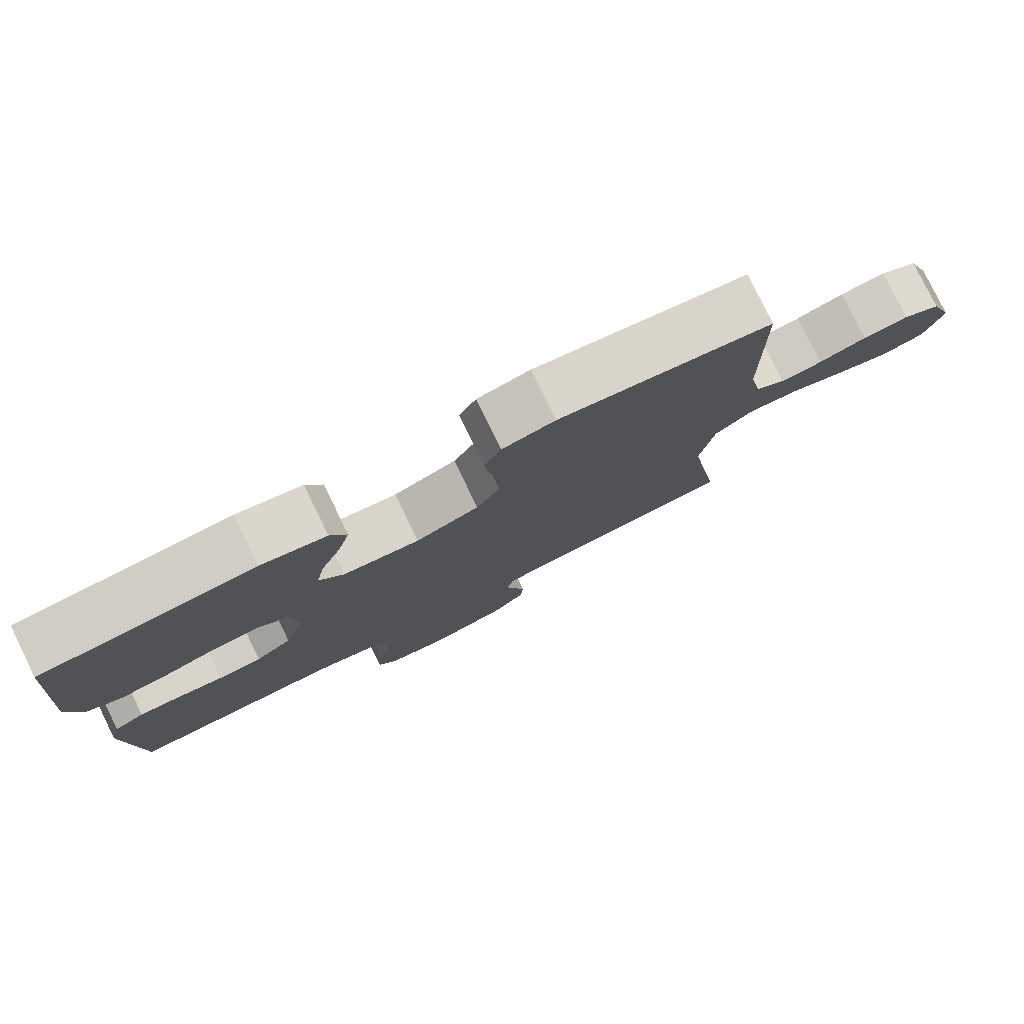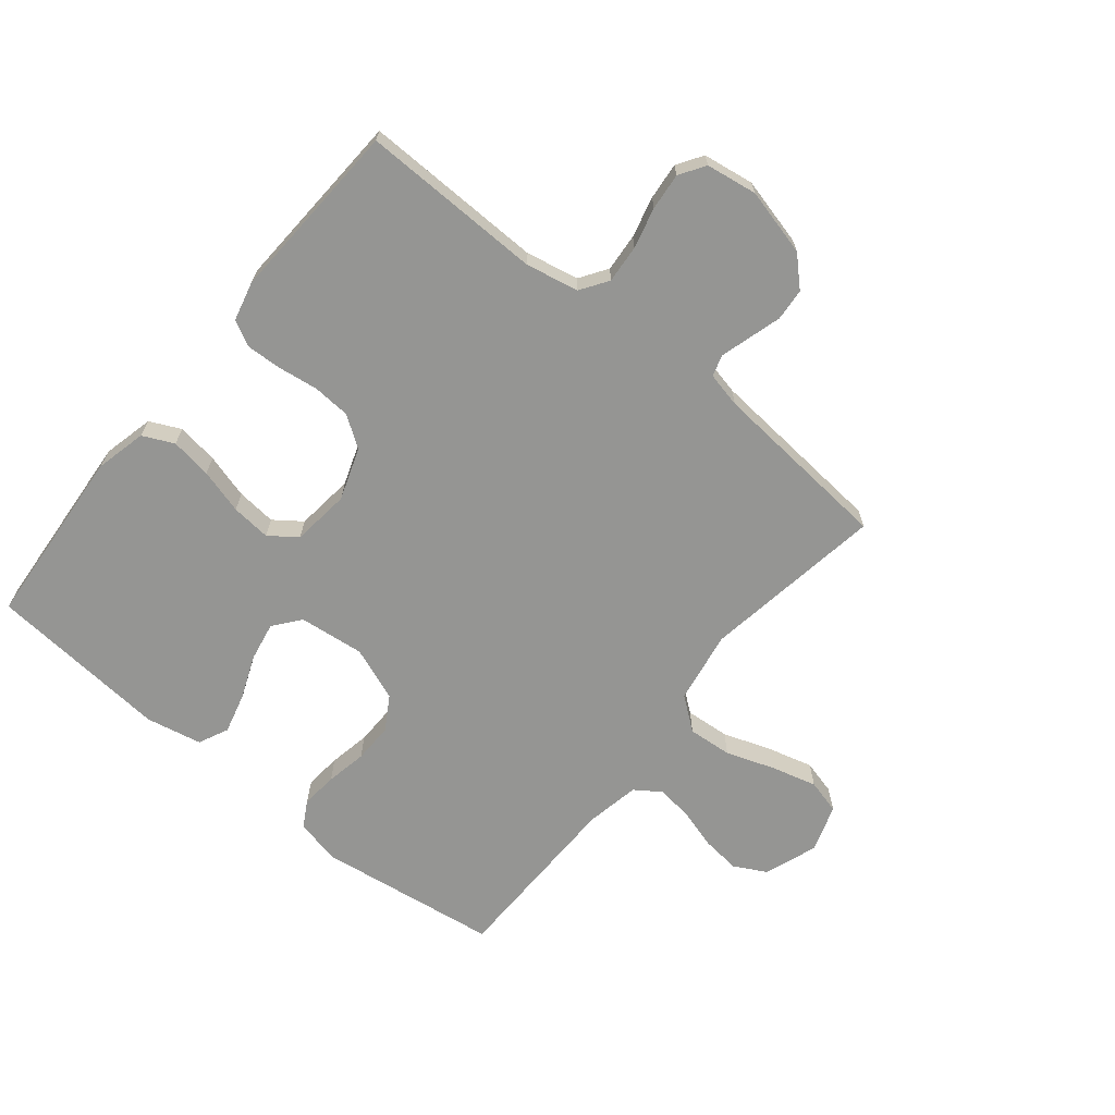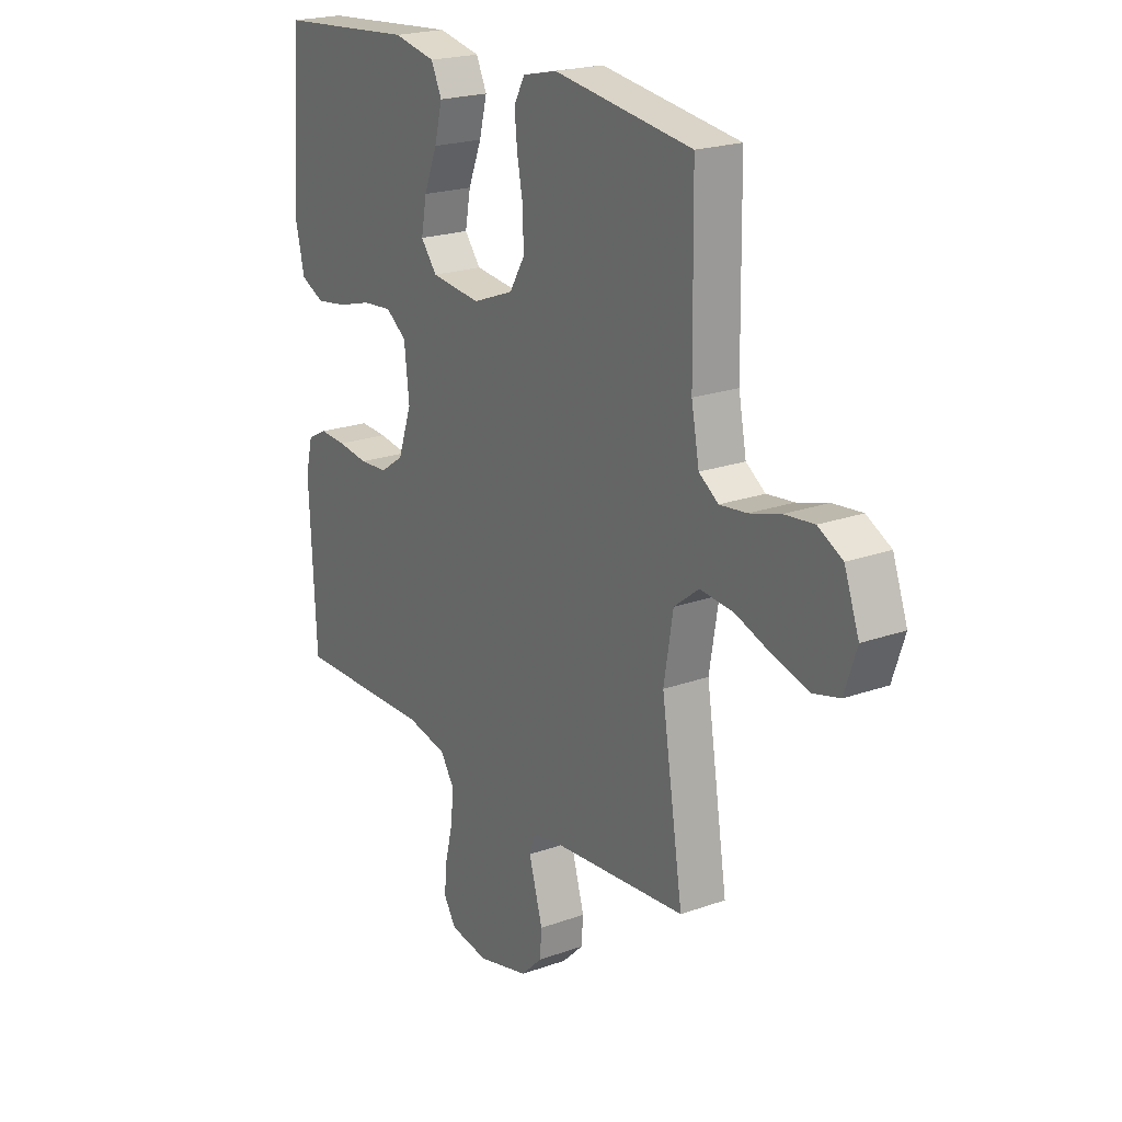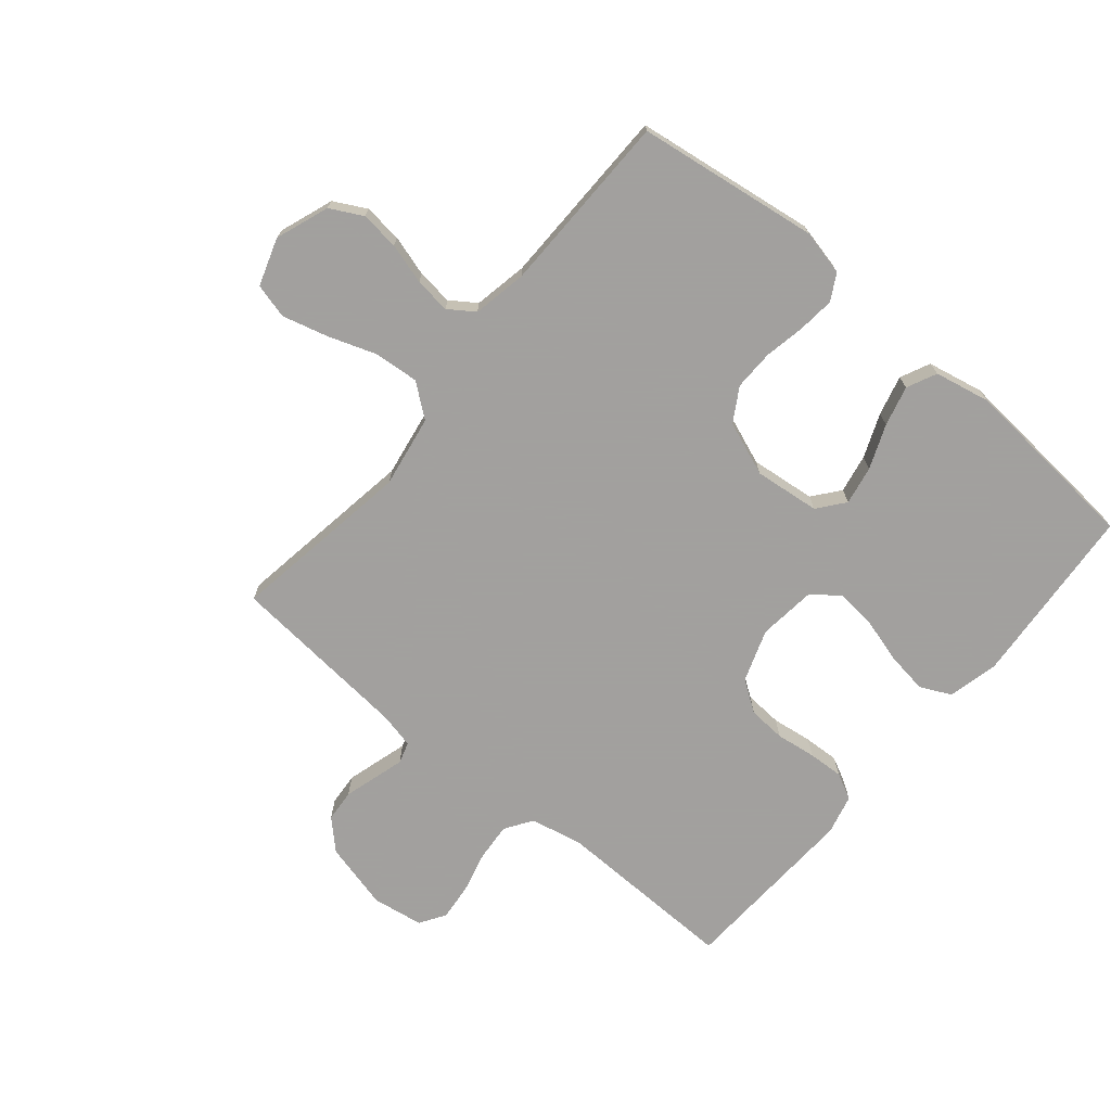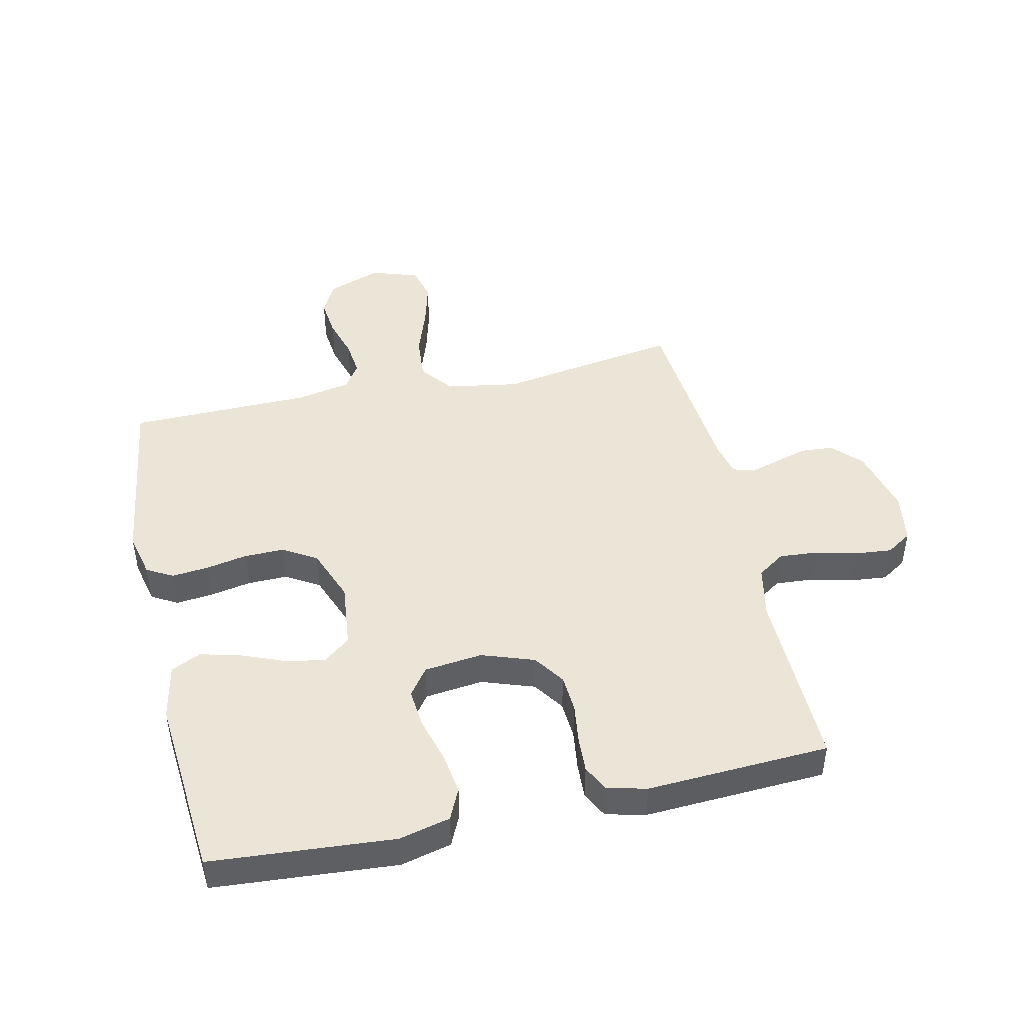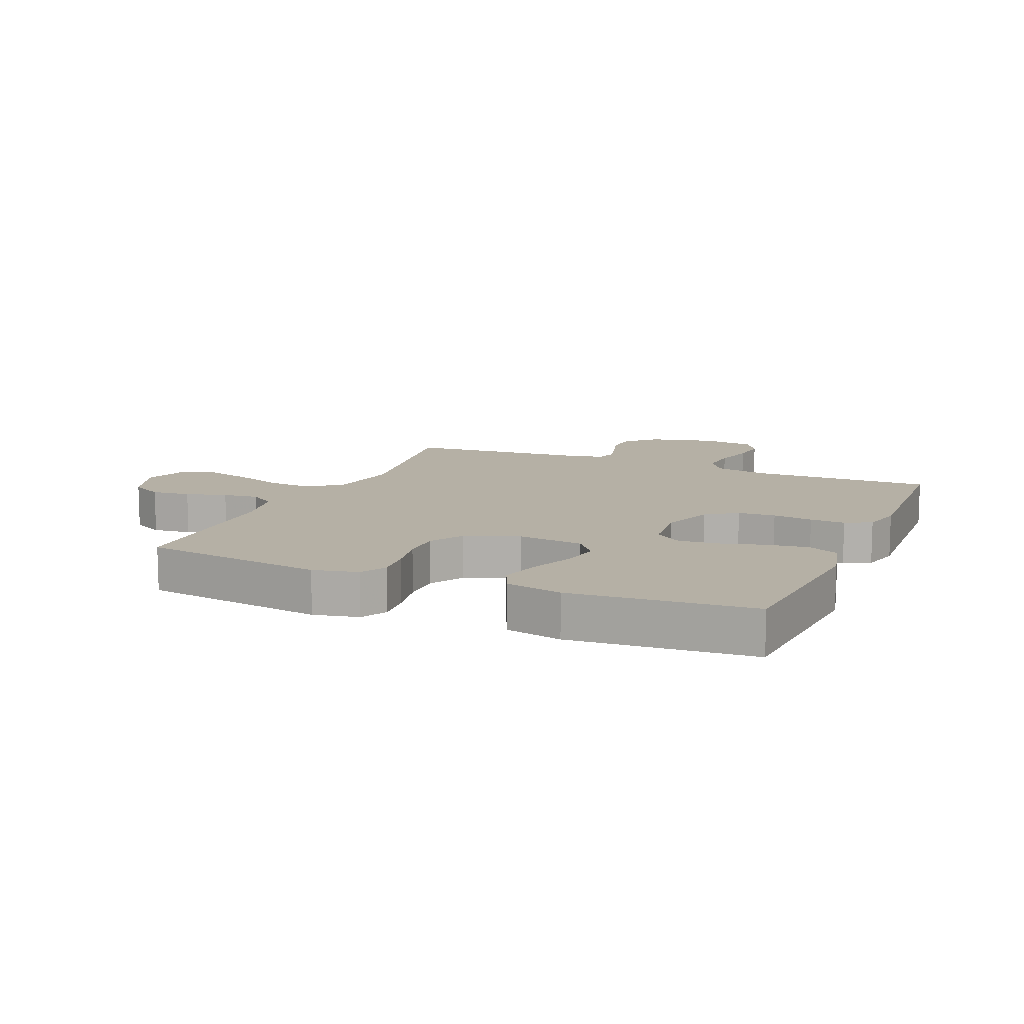
<metadata>
{"format":"obj","ext":"obj","renderer":"f3d","projection":"perspective","resolution":1024,"background":"white","views":[{"elev":79.4,"azim":153.9,"up":"+Z"},{"elev":-67.3,"azim":140.8,"up":"+Y"},{"elev":21.2,"azim":-122.5,"up":"+Z"},{"elev":-71.9,"azim":-39.9,"up":"+Y"},{"elev":45.8,"azim":77.4,"up":"+Y"},{"elev":11.7,"azim":23.2,"up":"+Y"}]}
</metadata>
<code>
v 0.5 0.07 0.5
v 0.523 0.07 0.2
v 0.503 0.07 0.116
v 0.452 0.07 0.092
v 0.384 0.07 0.102
v 0.31 0.07 0.123
v 0.245 0.07 0.129
v 0.2 0.07 0.096
v 0.189 0.07 0
v 0.219 0.07 -0.086
v 0.27 0.07 -0.121
v 0.332 0.07 -0.125
v 0.398 0.07 -0.116
v 0.456 0.07 -0.113
v 0.499 0.07 -0.135
v 0.515 0.07 -0.2
v 0.5 0.07 -0.5
v 0.2 0.07 -0.494
v 0.113 0.07 -0.512
v 0.083 0.07 -0.557
v 0.088 0.07 -0.62
v 0.105 0.07 -0.687
v 0.111 0.07 -0.748
v 0.084 0.07 -0.79
v 0 0.07 -0.803
v -0.111 0.07 -0.775
v -0.157 0.07 -0.73
v -0.161 0.07 -0.677
v -0.145 0.07 -0.622
v -0.131 0.07 -0.574
v -0.142 0.07 -0.539
v -0.2 0.07 -0.526
v -0.5 0.07 -0.5
v -0.453 0.07 -0.2
v -0.473 0.07 -0.081
v -0.527 0.07 -0.039
v -0.6 0.07 -0.045
v -0.68 0.07 -0.073
v -0.755 0.07 -0.093
v -0.812 0.07 -0.078
v -0.838 0.07 0
v -0.806 0.07 0.088
v -0.753 0.07 0.116
v -0.689 0.07 0.109
v -0.622 0.07 0.089
v -0.563 0.07 0.082
v -0.521 0.07 0.111
v -0.504 0.07 0.2
v -0.5 0.07 0.5
v -0.2 0.07 0.542
v -0.126 0.07 0.525
v -0.102 0.07 0.482
v -0.108 0.07 0.422
v -0.121 0.07 0.354
v -0.122 0.07 0.288
v -0.089 0.07 0.233
v 0 0.07 0.199
v 0.108 0.07 0.211
v 0.143 0.07 0.255
v 0.131 0.07 0.319
v 0.102 0.07 0.391
v 0.085 0.07 0.457
v 0.108 0.07 0.506
v 0.2 0.07 0.525
v 0.5 0 0.5
v 0.523 0 0.2
v 0.503 0 0.116
v 0.452 0 0.092
v 0.384 0 0.102
v 0.31 0 0.123
v 0.245 0 0.129
v 0.2 0 0.096
v 0.189 0 0
v 0.219 0 -0.086
v 0.27 0 -0.121
v 0.332 0 -0.125
v 0.398 0 -0.116
v 0.456 0 -0.113
v 0.499 0 -0.135
v 0.515 0 -0.2
v 0.5 0 -0.5
v 0.2 0 -0.494
v 0.113 0 -0.512
v 0.083 0 -0.557
v 0.088 0 -0.62
v 0.105 0 -0.687
v 0.111 0 -0.748
v 0.084 0 -0.79
v 0 0 -0.803
v -0.111 0 -0.775
v -0.157 0 -0.73
v -0.161 0 -0.677
v -0.145 0 -0.622
v -0.131 0 -0.574
v -0.142 0 -0.539
v -0.2 0 -0.526
v -0.5 0 -0.5
v -0.453 0 -0.2
v -0.473 0 -0.081
v -0.527 0 -0.039
v -0.6 0 -0.045
v -0.68 0 -0.073
v -0.755 0 -0.093
v -0.812 0 -0.078
v -0.838 0 0
v -0.806 0 0.088
v -0.753 0 0.116
v -0.689 0 0.109
v -0.622 0 0.089
v -0.563 0 0.082
v -0.521 0 0.111
v -0.504 0 0.2
v -0.5 0 0.5
v -0.2 0 0.542
v -0.126 0 0.525
v -0.102 0 0.482
v -0.108 0 0.422
v -0.121 0 0.354
v -0.122 0 0.288
v -0.089 0 0.233
v 0 0 0.199
v 0.108 0 0.211
v 0.143 0 0.255
v 0.131 0 0.319
v 0.102 0 0.391
v 0.085 0 0.457
v 0.108 0 0.506
v 0.2 0 0.525
f 60 61 62 63
f 59 60 63 64
f 51 52 53 54
f 51 54 55
f 48 49 50 51
f 47 48 51 55
f 46 47 55 56
f 42 43 44 45
f 42 45 46
f 41 42 46
f 40 41 46
f 37 38 39 40
f 37 40 46 56
f 32 33 34
f 31 32 34 35
f 27 28 29 30
f 25 26 27 30
f 25 30 31
f 24 25 31
f 21 22 23 24
f 20 21 24 31
f 19 20 31 35
f 15 16 17 18
f 12 13 14 15
f 12 15 18 19
f 3 4 5 6
f 3 6 7
f 2 3 7
f 59 64 1 2
f 58 59 2 7
f 57 58 7 8
f 36 37 56 57
f 36 57 8 9
f 35 36 9 10
f 11 12 19 35
f 10 11 35
f 127 126 125 124
f 128 127 124 123
f 118 117 116 115
f 119 118 115
f 115 114 113 112
f 119 115 112 111
f 120 119 111 110
f 109 108 107 106
f 110 109 106
f 110 106 105
f 110 105 104
f 104 103 102 101
f 120 110 104 101
f 98 97 96
f 99 98 96 95
f 94 93 92 91
f 94 91 90 89
f 95 94 89
f 95 89 88
f 88 87 86 85
f 95 88 85 84
f 99 95 84 83
f 82 81 80 79
f 79 78 77 76
f 83 82 79 76
f 70 69 68 67
f 71 70 67
f 71 67 66
f 66 65 128 123
f 71 66 123 122
f 72 71 122 121
f 121 120 101 100
f 73 72 121 100
f 74 73 100 99
f 99 83 76 75
f 99 75 74
f 1 65 66 2
f 2 66 67 3
f 3 67 68 4
f 4 68 69 5
f 5 69 70 6
f 6 70 71 7
f 7 71 72 8
f 8 72 73 9
f 9 73 74 10
f 10 74 75 11
f 11 75 76 12
f 12 76 77 13
f 13 77 78 14
f 14 78 79 15
f 15 79 80 16
f 16 80 81 17
f 17 81 82 18
f 18 82 83 19
f 19 83 84 20
f 20 84 85 21
f 21 85 86 22
f 22 86 87 23
f 23 87 88 24
f 24 88 89 25
f 25 89 90 26
f 26 90 91 27
f 27 91 92 28
f 28 92 93 29
f 29 93 94 30
f 30 94 95 31
f 31 95 96 32
f 32 96 97 33
f 33 97 98 34
f 34 98 99 35
f 35 99 100 36
f 36 100 101 37
f 37 101 102 38
f 38 102 103 39
f 39 103 104 40
f 40 104 105 41
f 41 105 106 42
f 42 106 107 43
f 43 107 108 44
f 44 108 109 45
f 45 109 110 46
f 46 110 111 47
f 47 111 112 48
f 48 112 113 49
f 49 113 114 50
f 50 114 115 51
f 51 115 116 52
f 52 116 117 53
f 53 117 118 54
f 54 118 119 55
f 55 119 120 56
f 56 120 121 57
f 57 121 122 58
f 58 122 123 59
f 59 123 124 60
f 60 124 125 61
f 61 125 126 62
f 62 126 127 63
f 63 127 128 64
f 64 128 65 1

</code>
